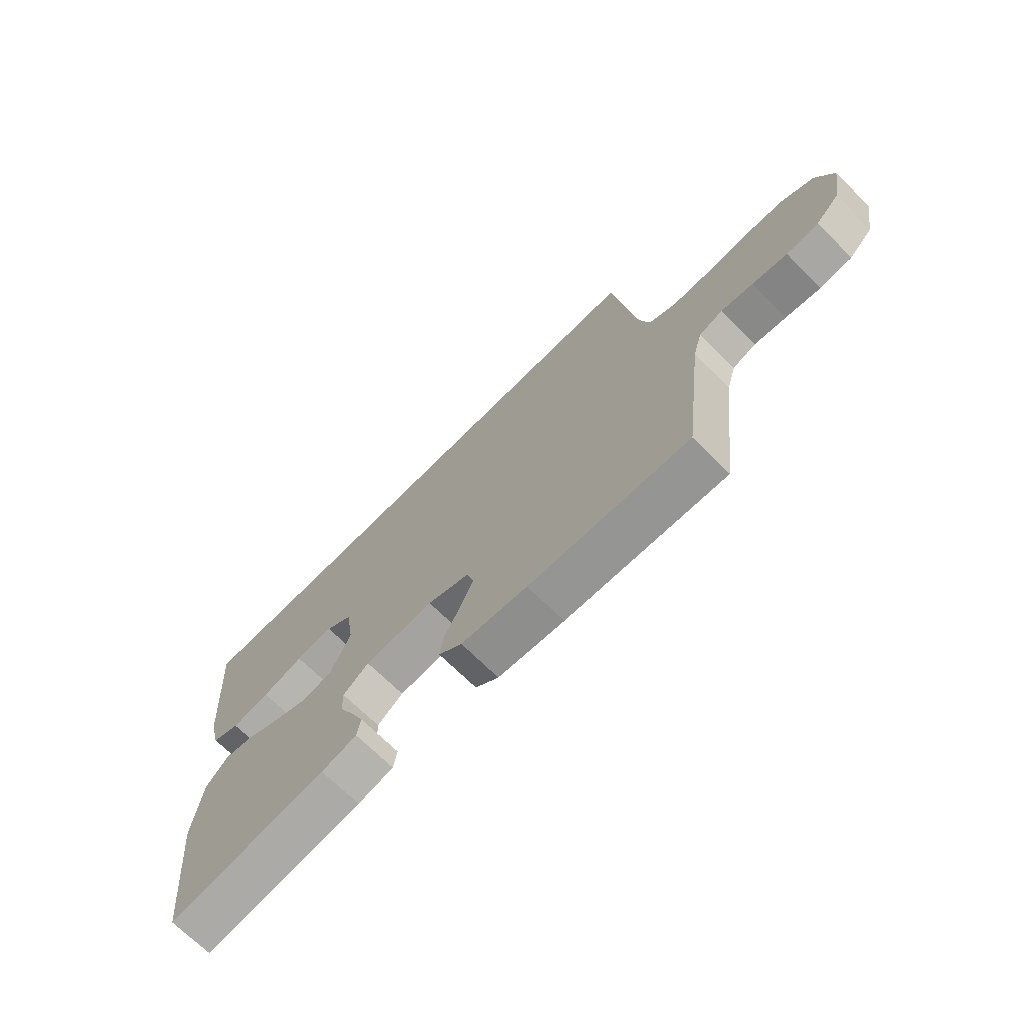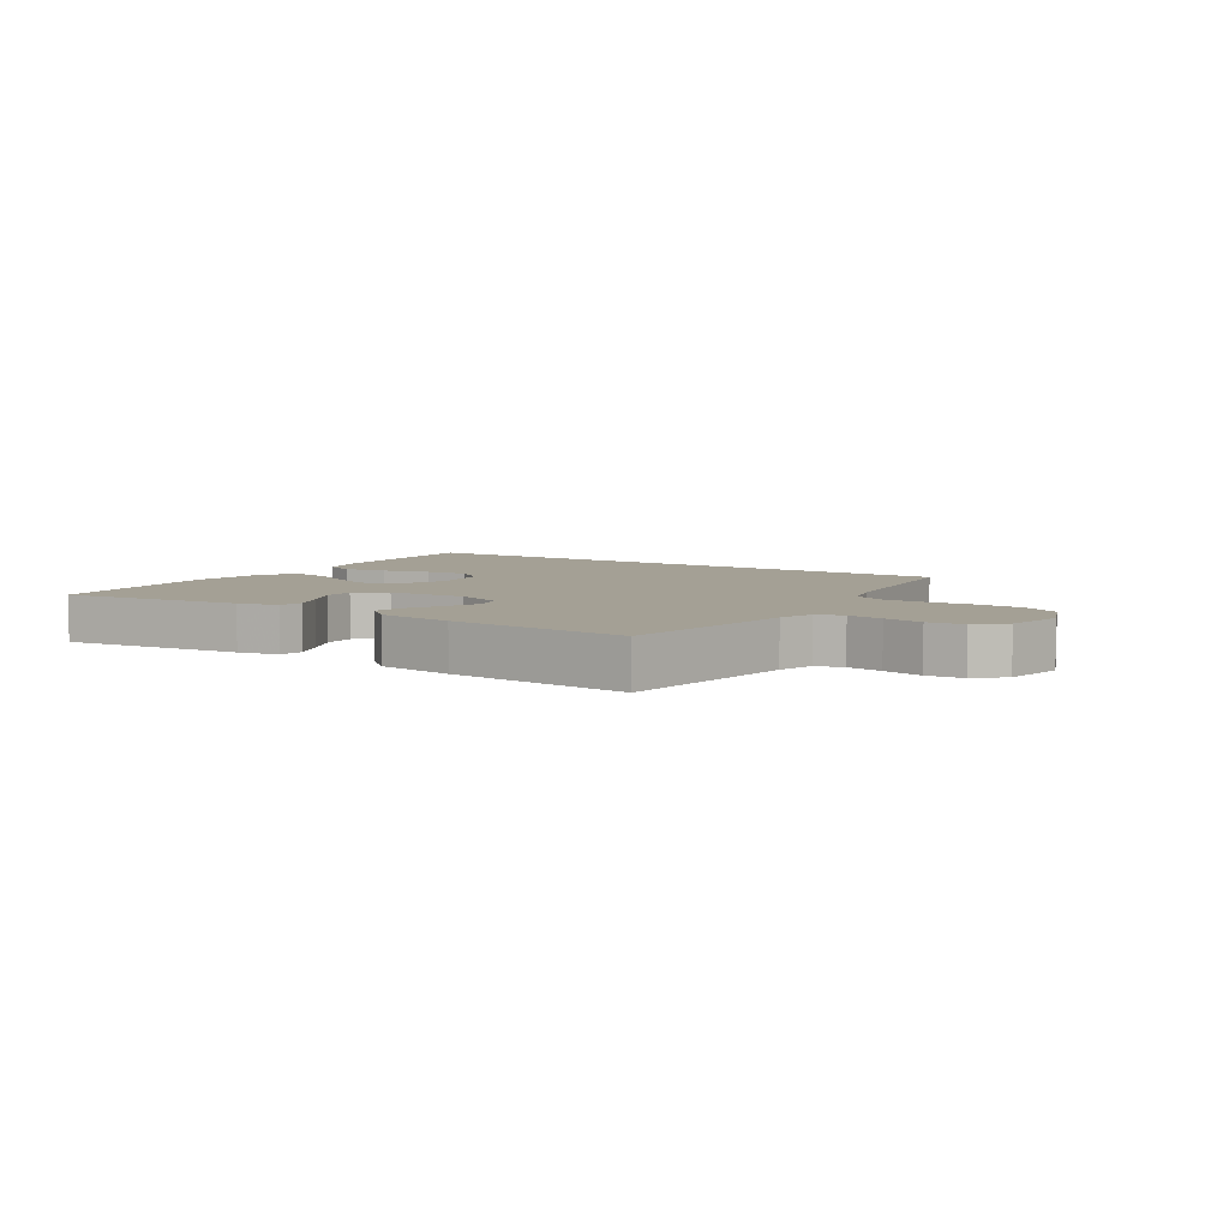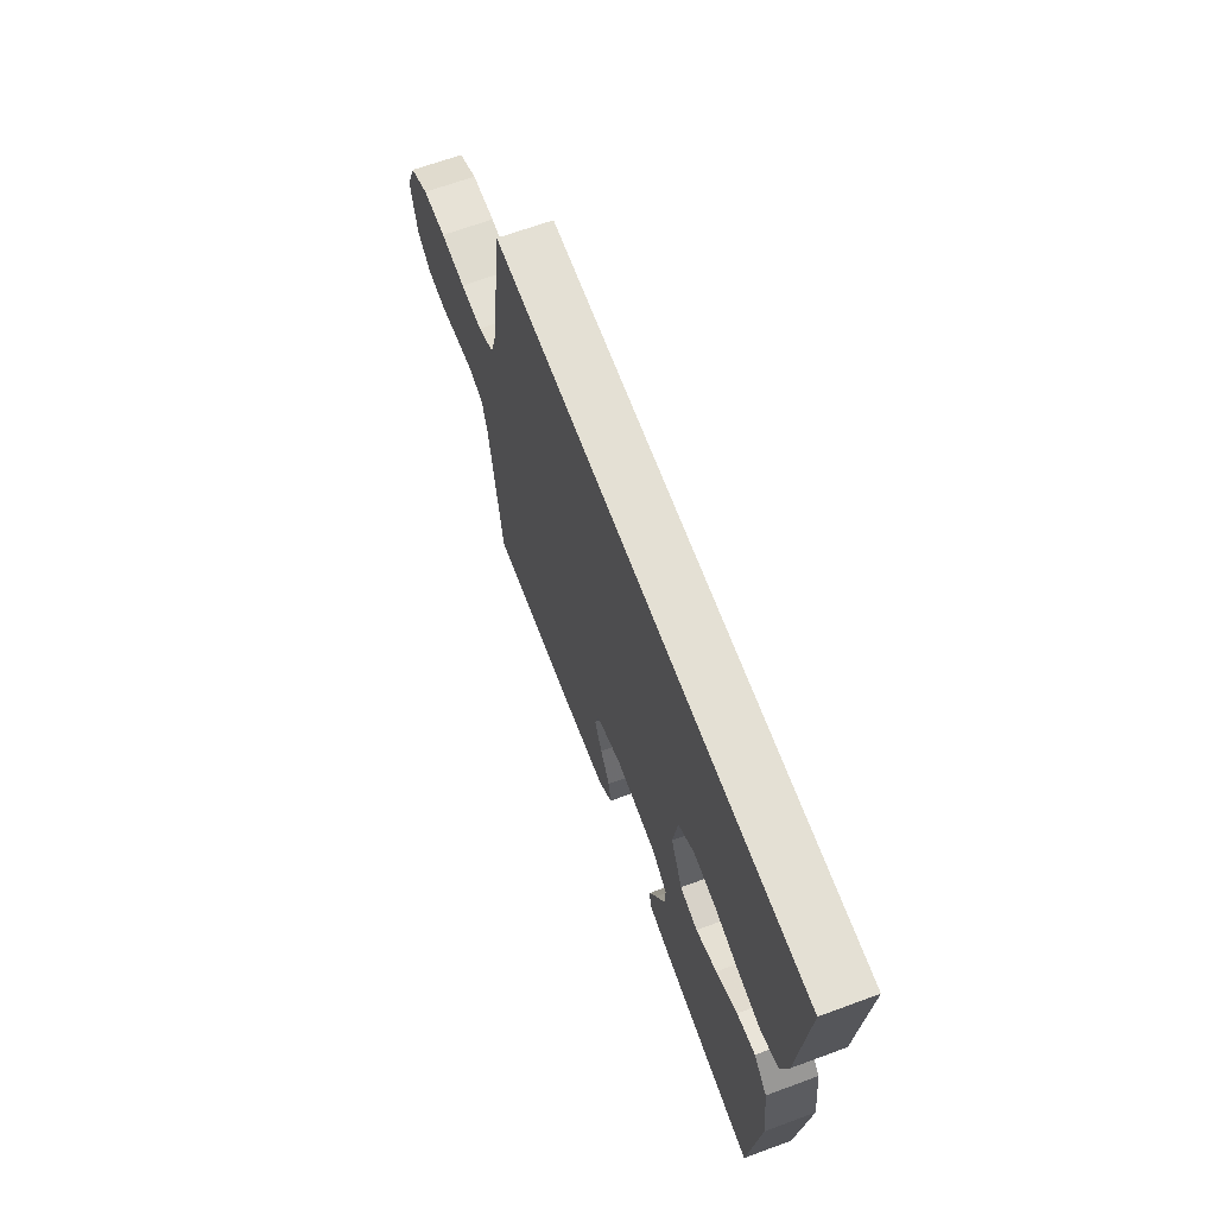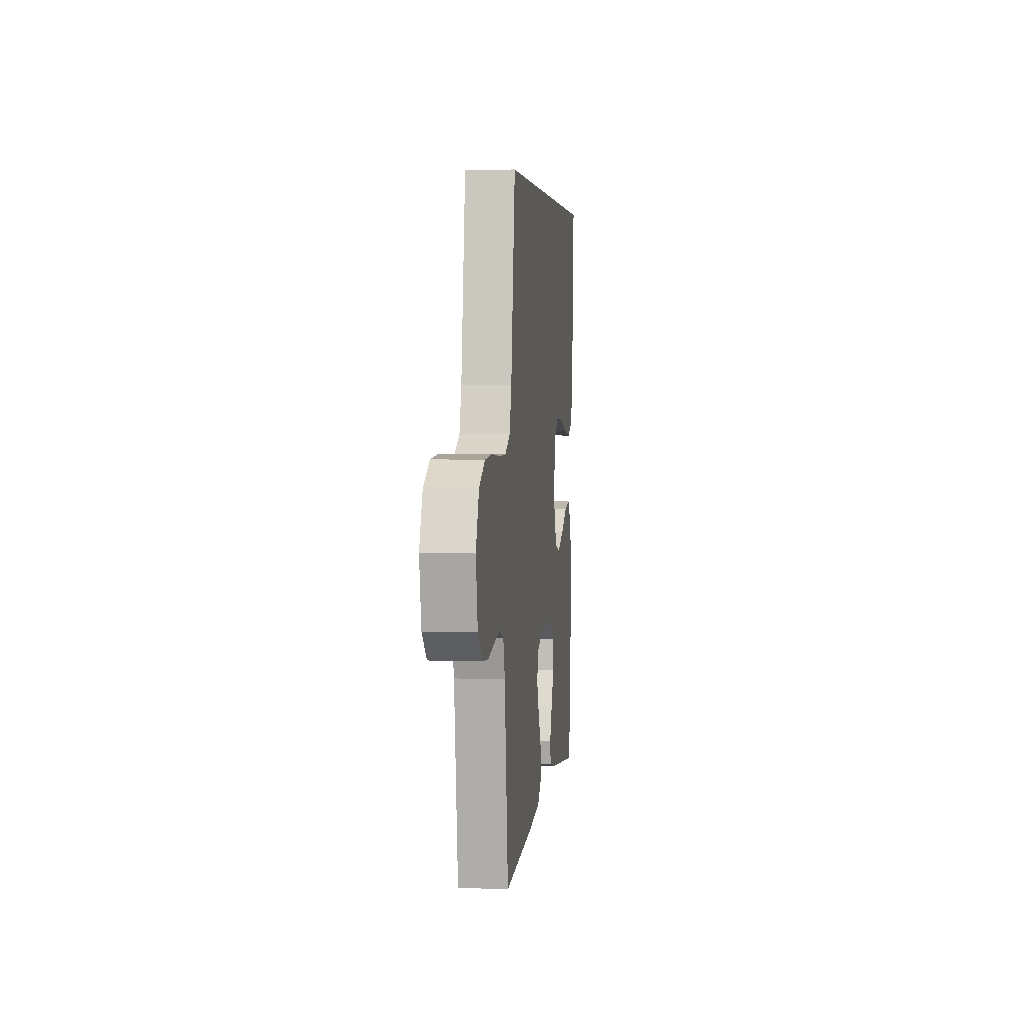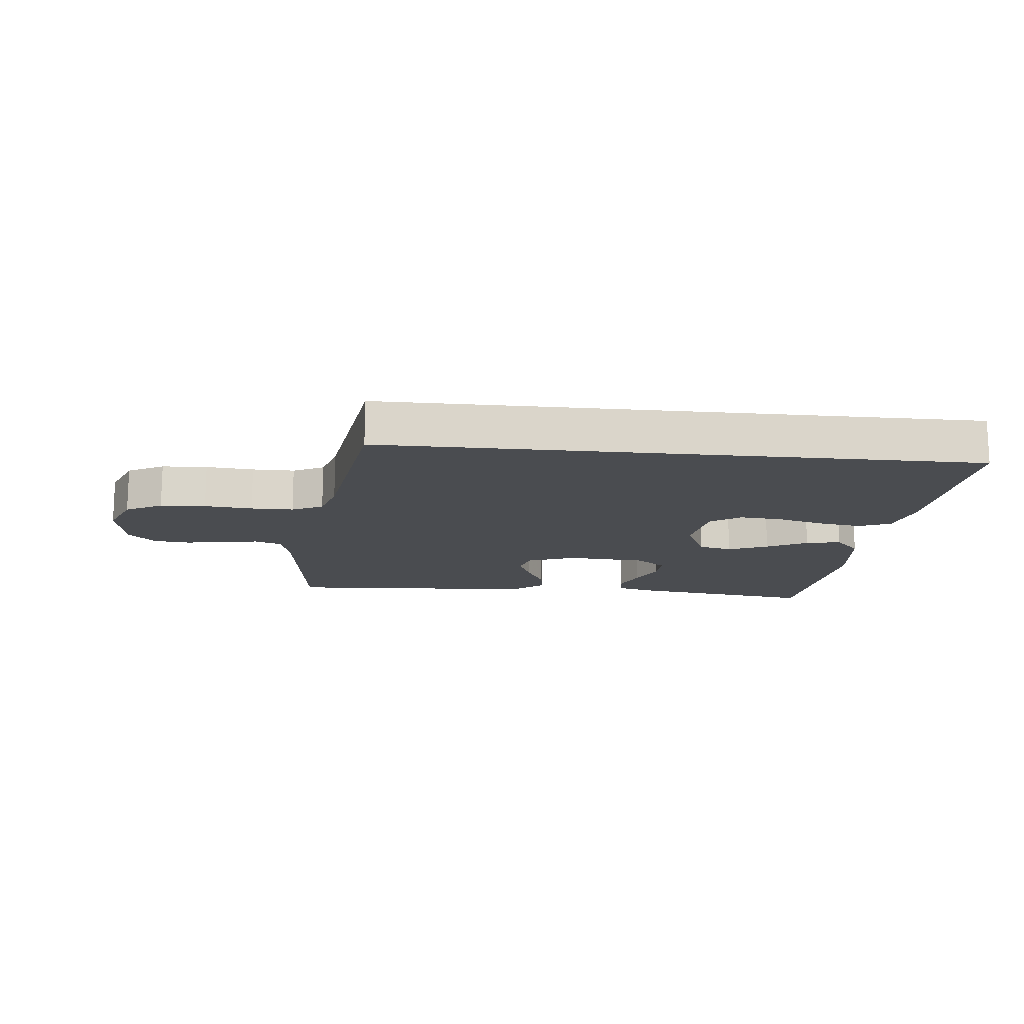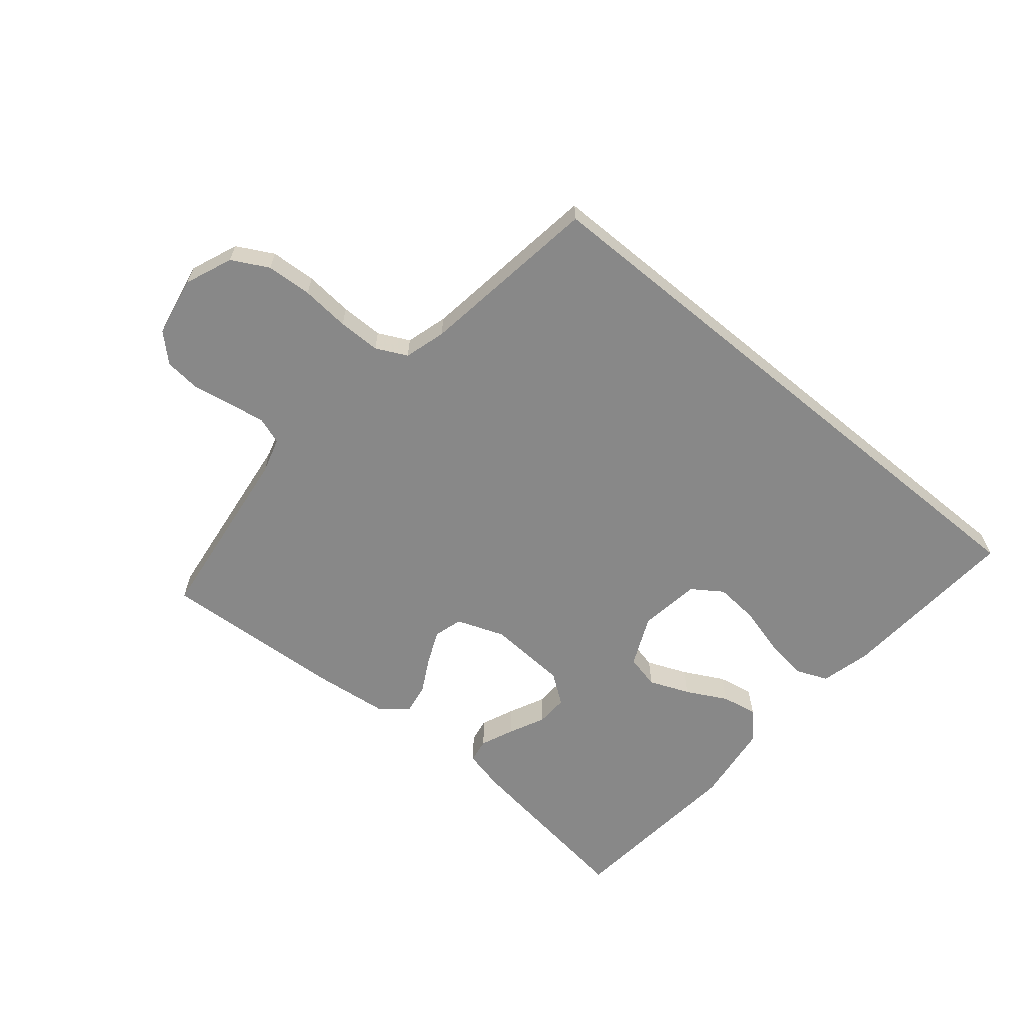
<metadata>
{"format":"obj","ext":"obj","renderer":"f3d","projection":"perspective","resolution":1024,"background":"white","views":[{"elev":-70.1,"azim":-134.8,"up":"+Z"},{"elev":5.7,"azim":-145.9,"up":"+Y"},{"elev":66.1,"azim":69.7,"up":"+Z"},{"elev":4.1,"azim":-83.6,"up":"+Z"},{"elev":-15.1,"azim":-5.8,"up":"+Y"},{"elev":-62.8,"azim":-39.6,"up":"+Y"}]}
</metadata>
<code>
v 0.571 0.07 0.5
v 0.549 0.07 0.2
v 0.528 0.07 0.118
v 0.475 0.07 0.096
v 0.403 0.07 0.107
v 0.325 0.07 0.128
v 0.254 0.07 0.134
v 0.204 0.07 0.1
v 0.189 0.07 0
v 0.226 0.07 -0.083
v 0.282 0.07 -0.096
v 0.348 0.07 -0.069
v 0.415 0.07 -0.034
v 0.473 0.07 -0.023
v 0.515 0.07 -0.068
v 0.531 0.07 -0.2
v 0.5 0.07 -0.5
v 0.2 0.07 -0.459
v 0.133 0.07 -0.443
v 0.126 0.07 -0.403
v 0.15 0.07 -0.348
v 0.178 0.07 -0.29
v 0.18 0.07 -0.238
v 0.131 0.07 -0.202
v 0 0.07 -0.194
v -0.079 0.07 -0.223
v -0.093 0.07 -0.27
v -0.069 0.07 -0.325
v -0.039 0.07 -0.382
v -0.031 0.07 -0.432
v -0.075 0.07 -0.468
v -0.2 0.07 -0.482
v -0.5 0.07 -0.5
v -0.537 0.07 -0.2
v -0.554 0.07 -0.141
v -0.598 0.07 -0.126
v -0.657 0.07 -0.135
v -0.722 0.07 -0.147
v -0.782 0.07 -0.141
v -0.826 0.07 -0.099
v -0.844 0.07 0
v -0.812 0.07 0.078
v -0.752 0.07 0.11
v -0.677 0.07 0.114
v -0.598 0.07 0.107
v -0.528 0.07 0.107
v -0.477 0.07 0.132
v -0.457 0.07 0.2
v -0.414 0.07 0.5
v 0.571 0 0.5
v 0.549 0 0.2
v 0.528 0 0.118
v 0.475 0 0.096
v 0.403 0 0.107
v 0.325 0 0.128
v 0.254 0 0.134
v 0.204 0 0.1
v 0.189 0 0
v 0.226 0 -0.083
v 0.282 0 -0.096
v 0.348 0 -0.069
v 0.415 0 -0.034
v 0.473 0 -0.023
v 0.515 0 -0.068
v 0.531 0 -0.2
v 0.5 0 -0.5
v 0.2 0 -0.459
v 0.133 0 -0.443
v 0.126 0 -0.403
v 0.15 0 -0.348
v 0.178 0 -0.29
v 0.18 0 -0.238
v 0.131 0 -0.202
v 0 0 -0.194
v -0.079 0 -0.223
v -0.093 0 -0.27
v -0.069 0 -0.325
v -0.039 0 -0.382
v -0.031 0 -0.432
v -0.075 0 -0.468
v -0.2 0 -0.482
v -0.5 0 -0.5
v -0.537 0 -0.2
v -0.554 0 -0.141
v -0.598 0 -0.126
v -0.657 0 -0.135
v -0.722 0 -0.147
v -0.782 0 -0.141
v -0.826 0 -0.099
v -0.844 0 0
v -0.812 0 0.078
v -0.752 0 0.11
v -0.677 0 0.114
v -0.598 0 0.107
v -0.528 0 0.107
v -0.477 0 0.132
v -0.457 0 0.2
v -0.414 0 0.5
f 48 49 1 2
f 47 48 2
f 46 47 2
f 42 43 44 45
f 42 45 46
f 37 38 39 40
f 36 37 40 41
f 35 36 41 42
f 31 32 33 34
f 31 34 35
f 28 29 30 31
f 27 28 31 35
f 26 27 35 42
f 19 20 21 22
f 17 18 19 22
f 17 22 23
f 16 17 23
f 15 16 23 24
f 12 13 14 15
f 11 12 15 24
f 3 4 5 6
f 3 6 7
f 2 3 7
f 46 2 7
f 25 26 42 46
f 10 11 24 25
f 9 10 25 46
f 8 9 46
f 7 8 46
f 51 50 98 97
f 51 97 96
f 51 96 95
f 94 93 92 91
f 95 94 91
f 89 88 87 86
f 90 89 86 85
f 91 90 85 84
f 83 82 81 80
f 84 83 80
f 80 79 78 77
f 84 80 77 76
f 91 84 76 75
f 71 70 69 68
f 71 68 67 66
f 72 71 66
f 72 66 65
f 73 72 65 64
f 64 63 62 61
f 73 64 61 60
f 55 54 53 52
f 56 55 52
f 56 52 51
f 56 51 95
f 95 91 75 74
f 74 73 60 59
f 95 74 59 58
f 95 58 57
f 95 57 56
f 1 50 51 2
f 2 51 52 3
f 3 52 53 4
f 4 53 54 5
f 5 54 55 6
f 6 55 56 7
f 7 56 57 8
f 8 57 58 9
f 9 58 59 10
f 10 59 60 11
f 11 60 61 12
f 12 61 62 13
f 13 62 63 14
f 14 63 64 15
f 15 64 65 16
f 16 65 66 17
f 17 66 67 18
f 18 67 68 19
f 19 68 69 20
f 20 69 70 21
f 21 70 71 22
f 22 71 72 23
f 23 72 73 24
f 24 73 74 25
f 25 74 75 26
f 26 75 76 27
f 27 76 77 28
f 28 77 78 29
f 29 78 79 30
f 30 79 80 31
f 31 80 81 32
f 32 81 82 33
f 33 82 83 34
f 34 83 84 35
f 35 84 85 36
f 36 85 86 37
f 37 86 87 38
f 38 87 88 39
f 39 88 89 40
f 40 89 90 41
f 41 90 91 42
f 42 91 92 43
f 43 92 93 44
f 44 93 94 45
f 45 94 95 46
f 46 95 96 47
f 47 96 97 48
f 48 97 98 49
f 49 98 50 1

</code>
